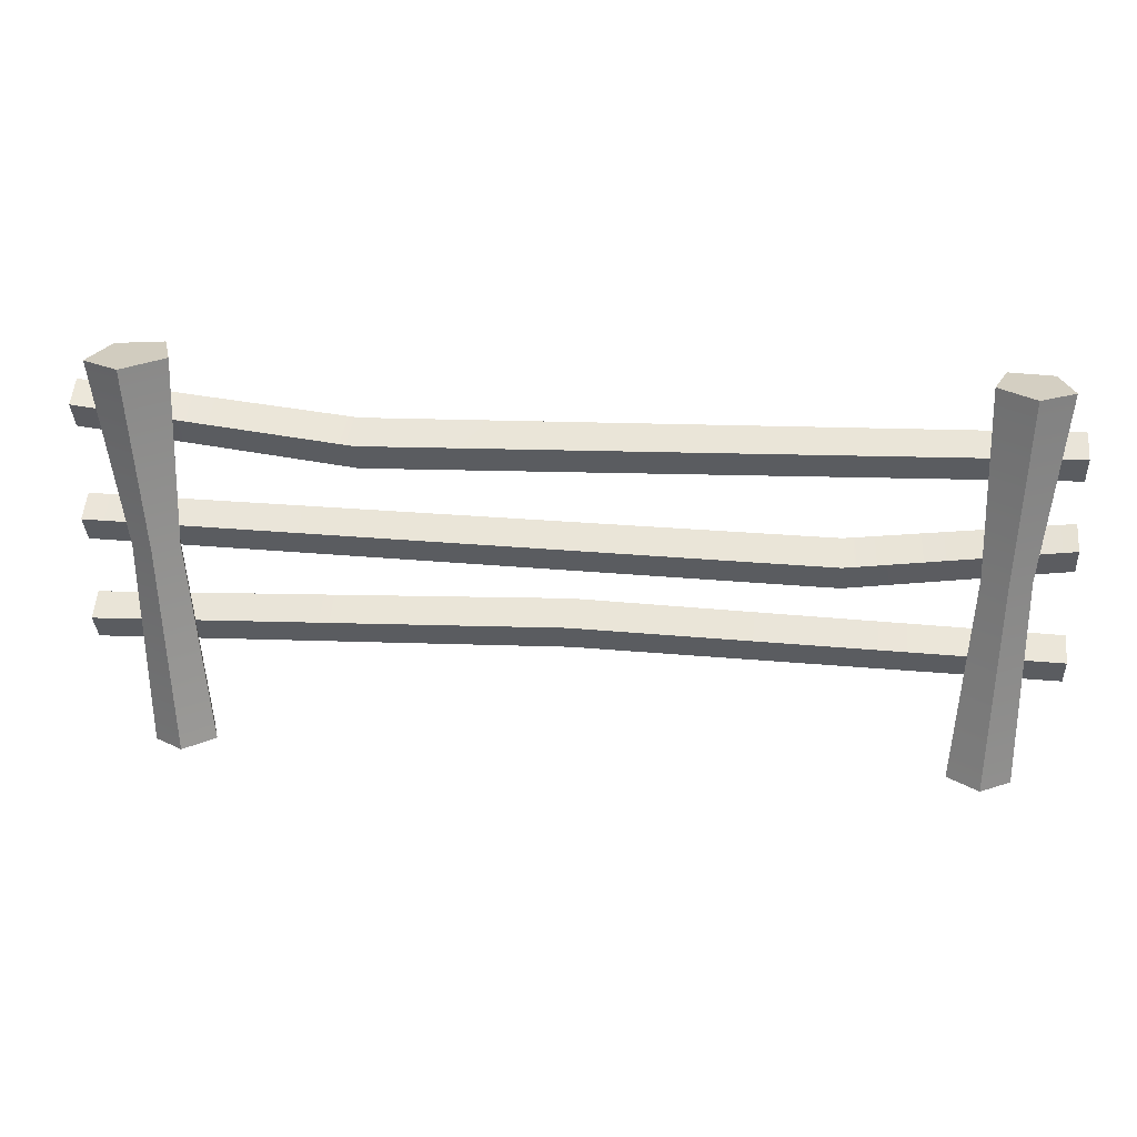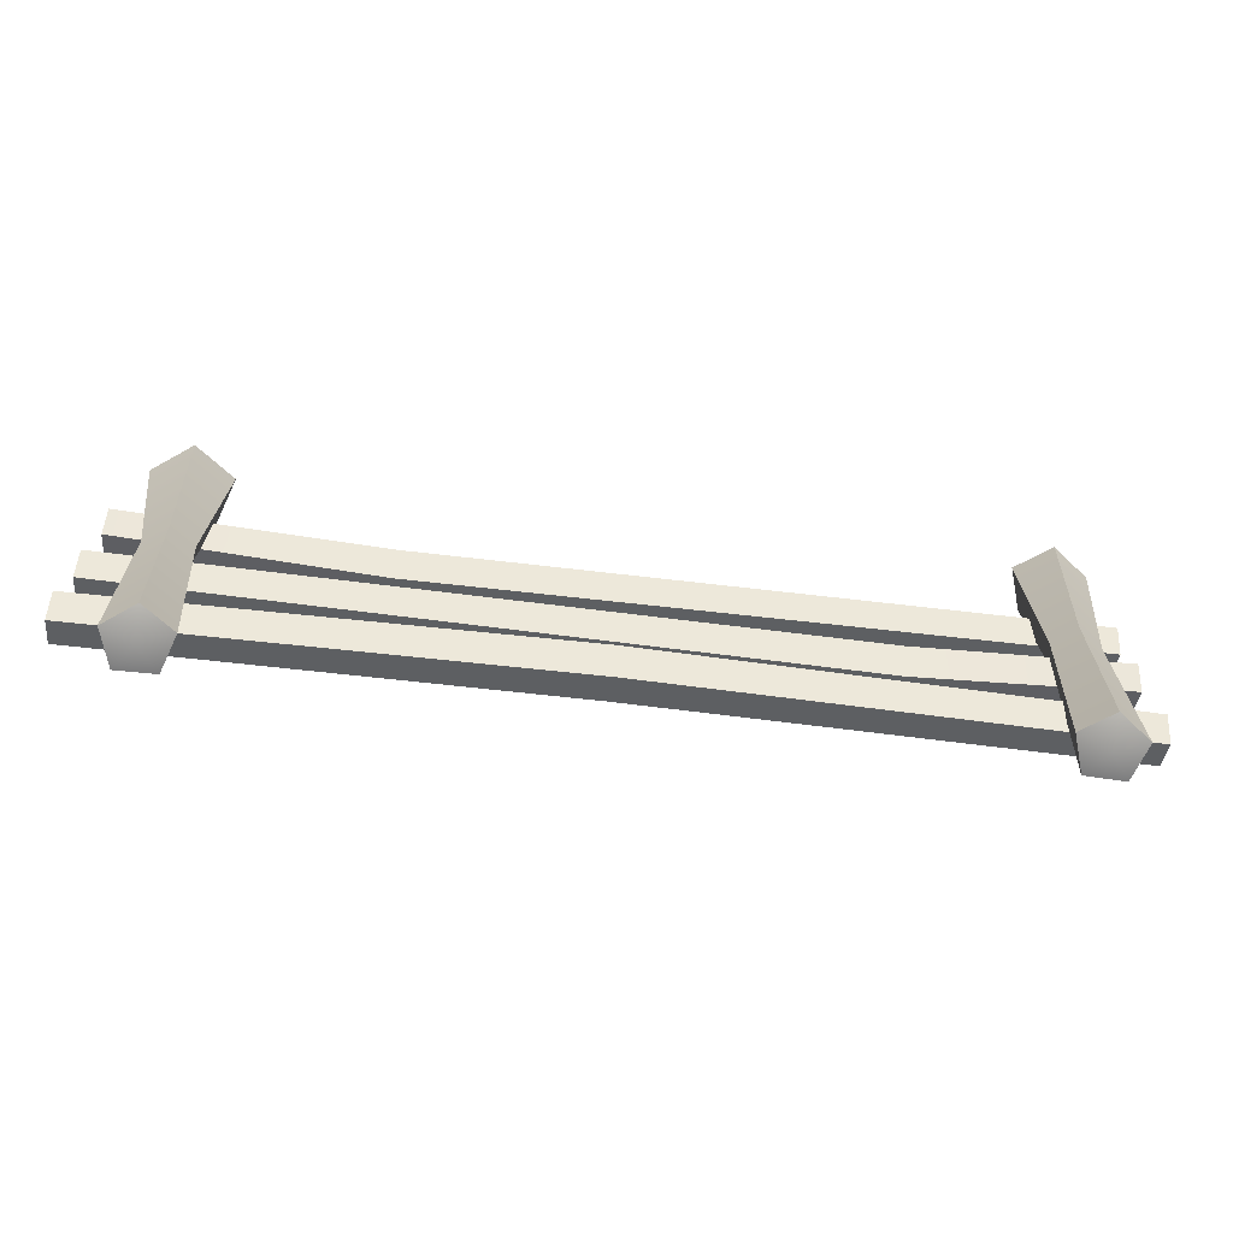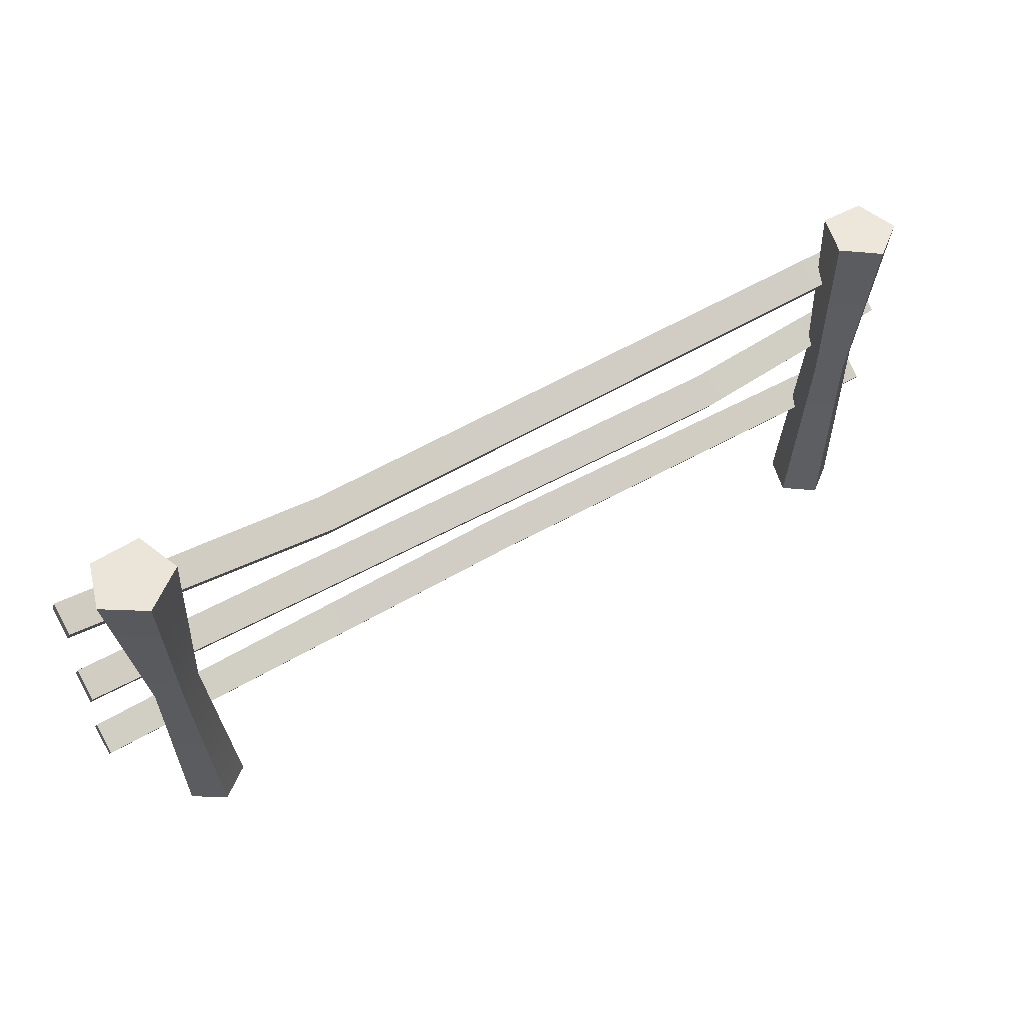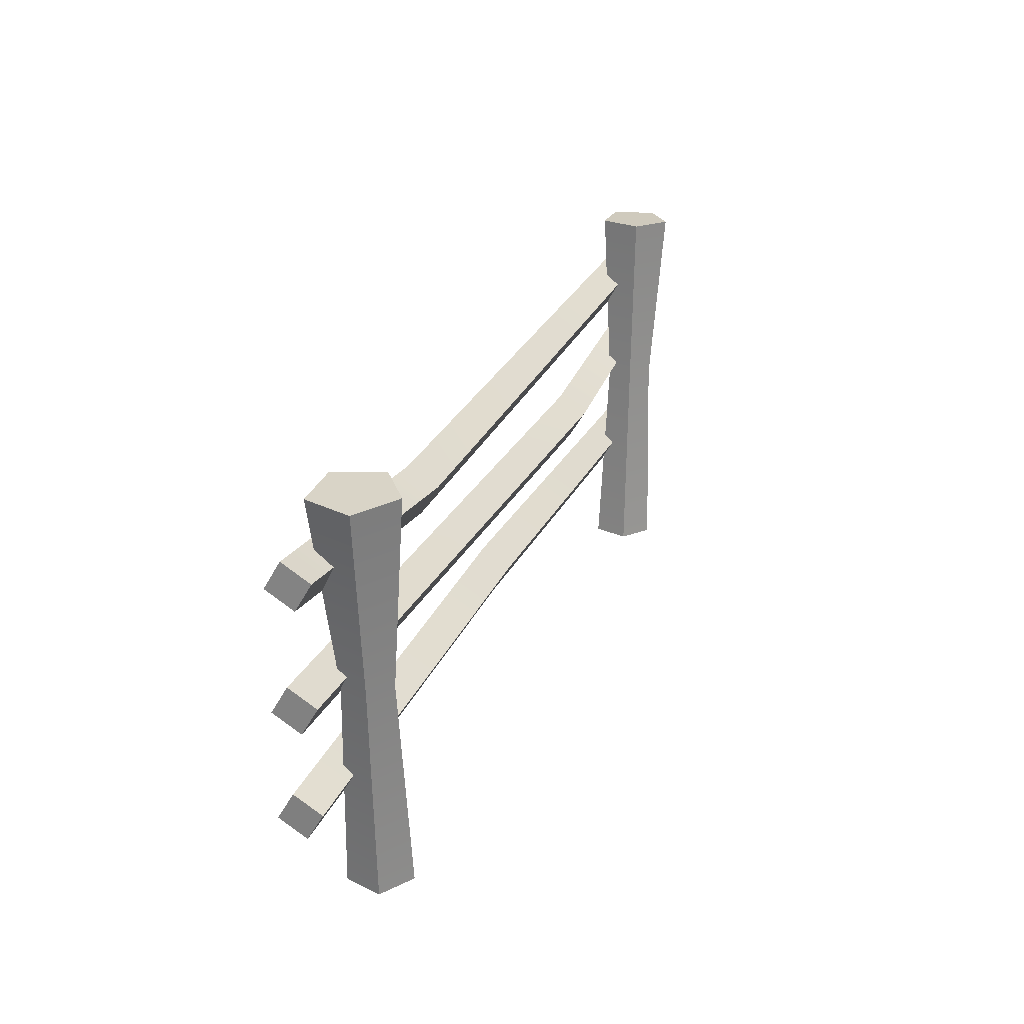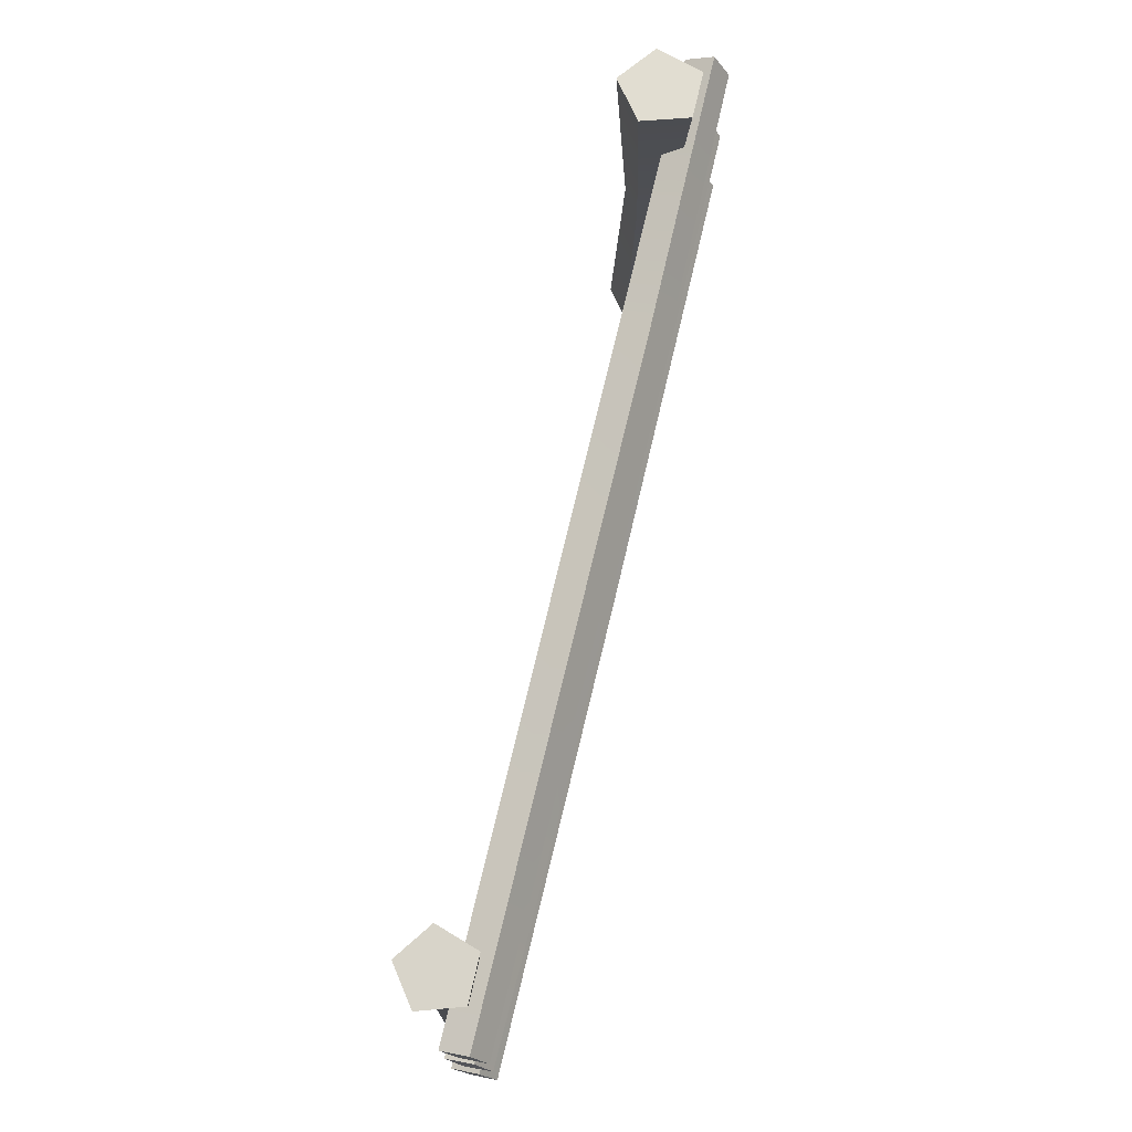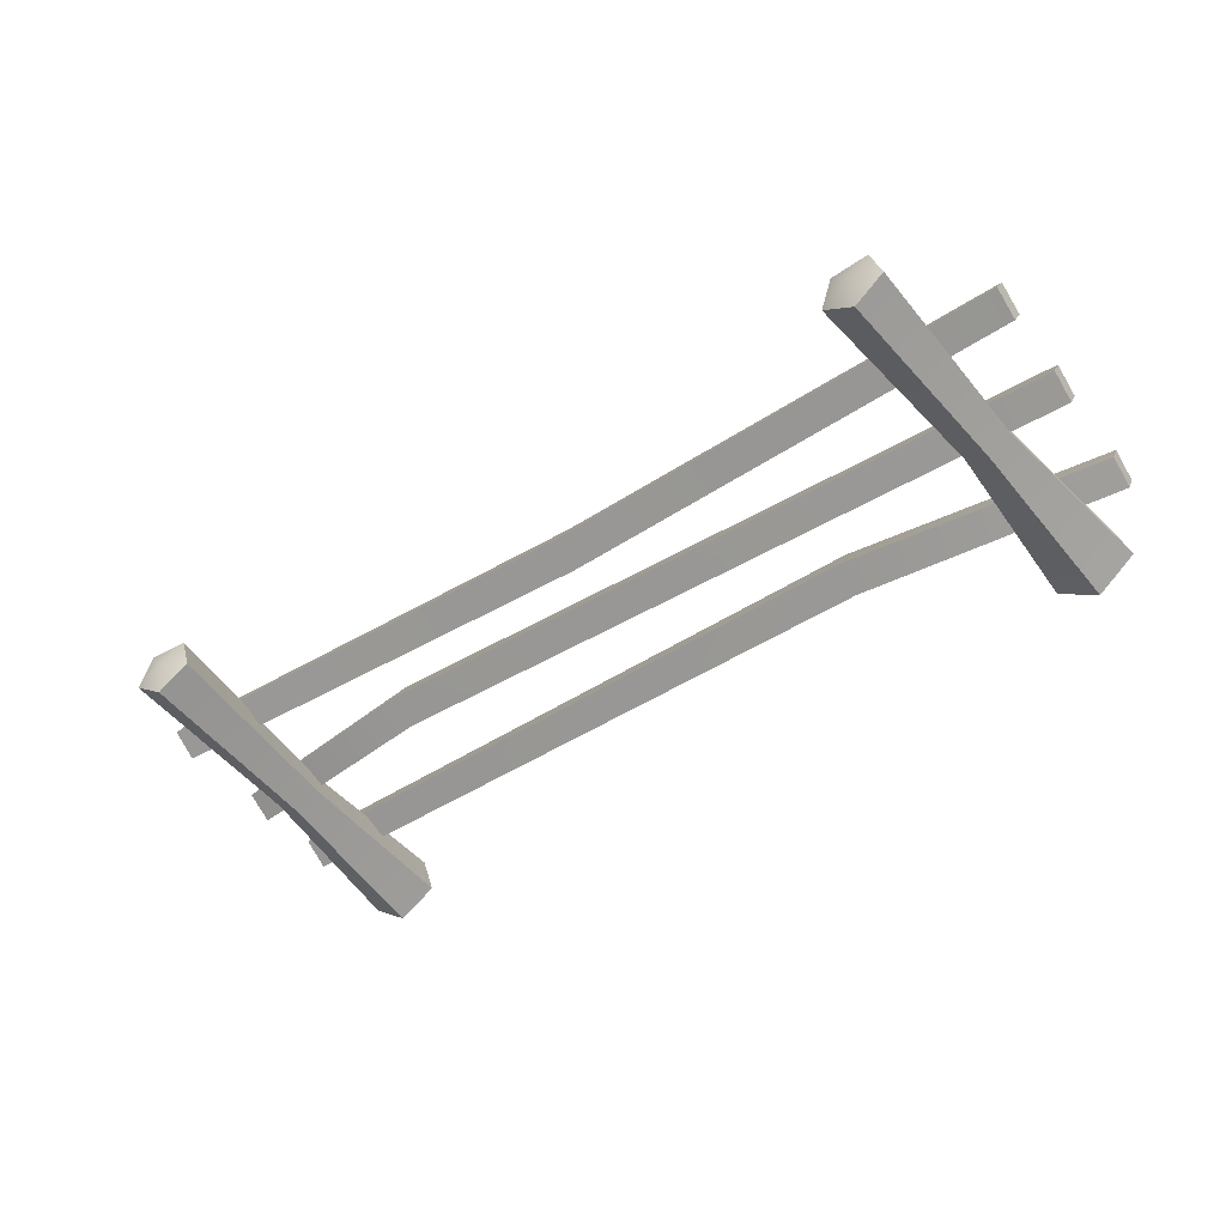
<metadata>
{"format":"obj","ext":"obj","renderer":"f3d","projection":"perspective","resolution":1024,"background":"white","views":[{"elev":25.1,"azim":-174.1,"up":"+Y"},{"elev":-69.5,"azim":173.2,"up":"+Y"},{"elev":54.2,"azim":148.5,"up":"+Y"},{"elev":25.4,"azim":109.6,"up":"+Y"},{"elev":72.6,"azim":-76.6,"up":"+Y"},{"elev":-47.4,"azim":35.0,"up":"+Z"}]}
</metadata>
<code>
v -31.36 0.5986 -3.176
v -33.78 0.486 -1.384
v -32.83 0.5307 1.479
v -29.82 0.6709 1.456
v -28.91 0.7129 -1.42
v -32.83 32.02 -3.552
v -35.65 31.88 -1.47
v -34.54 31.93 1.855
v -31.04 32.1 1.829
v -29.99 32.15 -1.513
v -31.31 0 -0.6087
v -32.75 32.02 -2.249
v -34.32 31.95 -1.093
v -32.74 32.02 -0.5933
v -33.7 31.97 0.7535
v -31.76 32.07 0.7388
v -31.17 32.09 -1.117
v -30.92 17.26 0.9602
v -30.22 17.29 -1.241
v -32.1 17.2 -2.584
v -33.95 17.12 -1.213
v -33.23 17.15 0.9775
v -37.26 24.09 1.56
v -37.25 25.36 3.722
v -37.25 26.26 0.3047
v -37.24 27.53 2.466
v 37.25 27.59 0.305
v 37.23 28.86 2.466
v 37.29 25.42 1.56
v 37.27 26.69 3.721
v -37.29 16.91 1.56
v -37.26 18.18 3.721
v -37.24 19.08 0.3054
v -37.21 20.35 2.466
v 37.26 18.31 0.3047
v 37.25 19.58 2.466
v 37.28 16.14 1.56
v 37.27 17.41 3.722
v -37.23 7.77 1.56
v -37.25 9.038 3.722
v -37.25 9.938 0.3048
v -37.27 11.21 2.466
v 37.27 9.938 0.3048
v 37.28 11.21 2.466
v 37.25 7.77 1.56
v 37.26 9.038 3.722
v 0.06389 11.05 0.1489
v 0.06397 12.41 2.509
v 0.06389 10.09 3.877
v 0.06382 8.741 1.518
v -20.23 17.04 0.1494
v -20.21 18.39 2.509
v -20.24 16.08 3.877
v -20.26 14.73 1.518
v 15.89 26.56 2.509
v 15.9 24.24 3.877
v 15.91 22.89 1.518
v 15.9 25.2 0.1491
v 29.95 0.6151 -3.176
v 27.53 0.7724 -1.384
v 28.48 0.7111 1.479
v 31.49 0.5158 1.456
v 32.4 0.4565 -1.42
v 31.97 32 -3.877
v 28.82 32.2 -1.545
v 30.06 32.12 2.181
v 33.98 31.87 2.151
v 35.16 31.8 -1.593
v 29.93 0.01492 -0.6087
v 32.06 32 -2.418
v 30.31 32.11 -1.123
v 32.08 31.99 -0.5626
v 31 32.06 0.9465
v 33.17 31.92 0.9301
v 33.83 31.88 -1.149
v 32.24 17.12 0.9602
v 32.94 17.08 -1.241
v 31.06 17.2 -2.584
v 29.21 17.32 -1.213
v 29.94 17.27 0.9775
f 20 21 7 6
f 21 22 8 7
f 22 18 9 8
f 18 19 10 9
f 19 20 6 10
f 2 1 11
f 3 2 11
f 4 3 11
f 5 4 11
f 1 5 11
f 12 13 14
f 13 15 14
f 15 16 14
f 16 17 14
f 17 12 14
f 6 7 13 12
f 7 8 15 13
f 8 9 16 15
f 9 10 17 16
f 10 6 12 17
f 4 5 19 18
f 5 1 20 19
f 1 2 21 20
f 2 3 22 21
f 3 4 18 22
f 23 24 26 25
f 58 55 28 27
f 27 28 30 29
f 29 30 56 57
f 55 56 30 28
f 29 57 58 27
f 31 32 34 33
f 51 52 36 35
f 35 36 38 37
f 37 38 53 54
f 52 53 38 36
f 37 54 51 35
f 39 40 42 41
f 47 48 44 43
f 43 44 46 45
f 45 46 49 50
f 48 49 46 44
f 45 50 47 43
f 41 42 48 47
f 40 49 48 42
f 50 49 40 39
f 47 50 39 41
f 33 34 52 51
f 32 53 52 34
f 54 53 32 31
f 51 54 31 33
f 24 56 55 26
f 57 56 24 23
f 58 57 23 25
f 25 26 55 58
f 78 79 65 64
f 79 80 66 65
f 80 76 67 66
f 76 77 68 67
f 77 78 64 68
f 60 59 69
f 61 60 69
f 62 61 69
f 63 62 69
f 59 63 69
f 70 71 72
f 71 73 72
f 73 74 72
f 74 75 72
f 75 70 72
f 64 65 71 70
f 65 66 73 71
f 66 67 74 73
f 67 68 75 74
f 68 64 70 75
f 62 63 77 76
f 63 59 78 77
f 59 60 79 78
f 60 61 80 79
f 61 62 76 80

</code>
